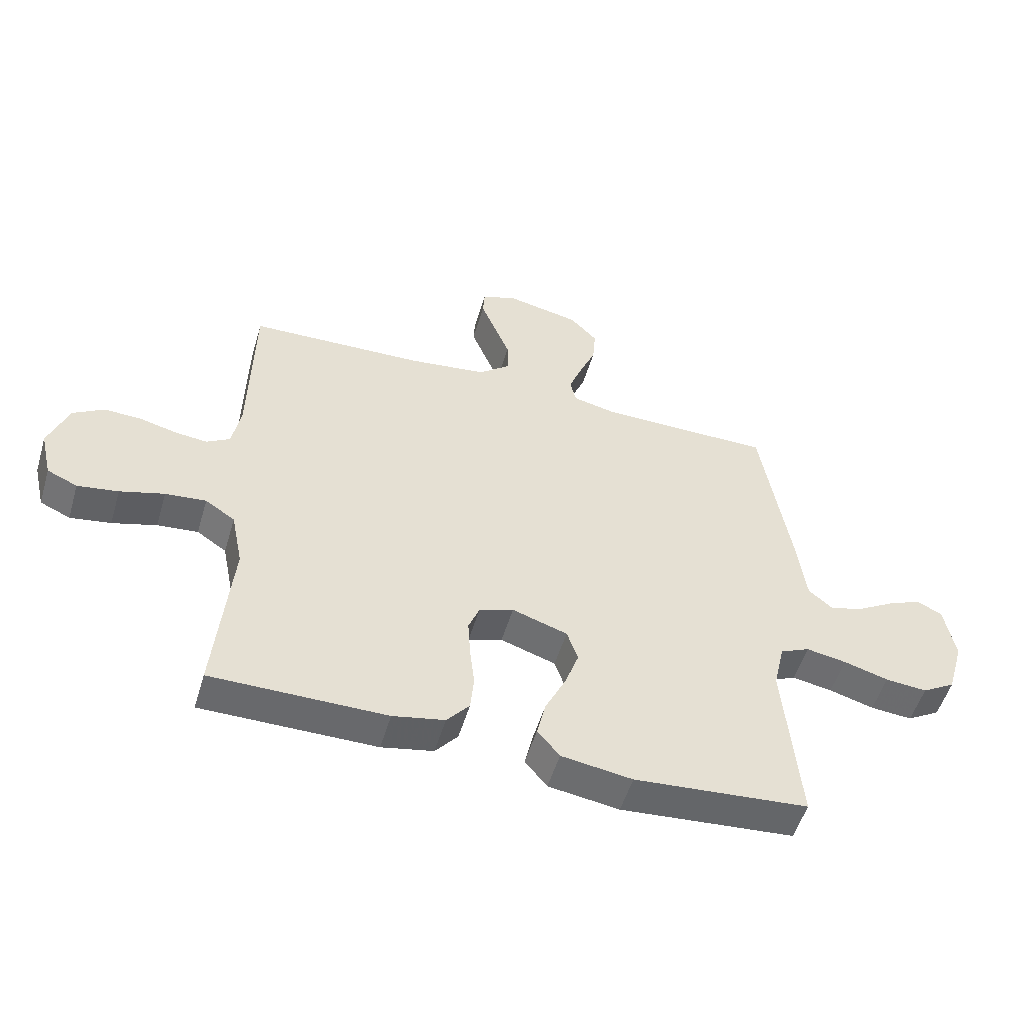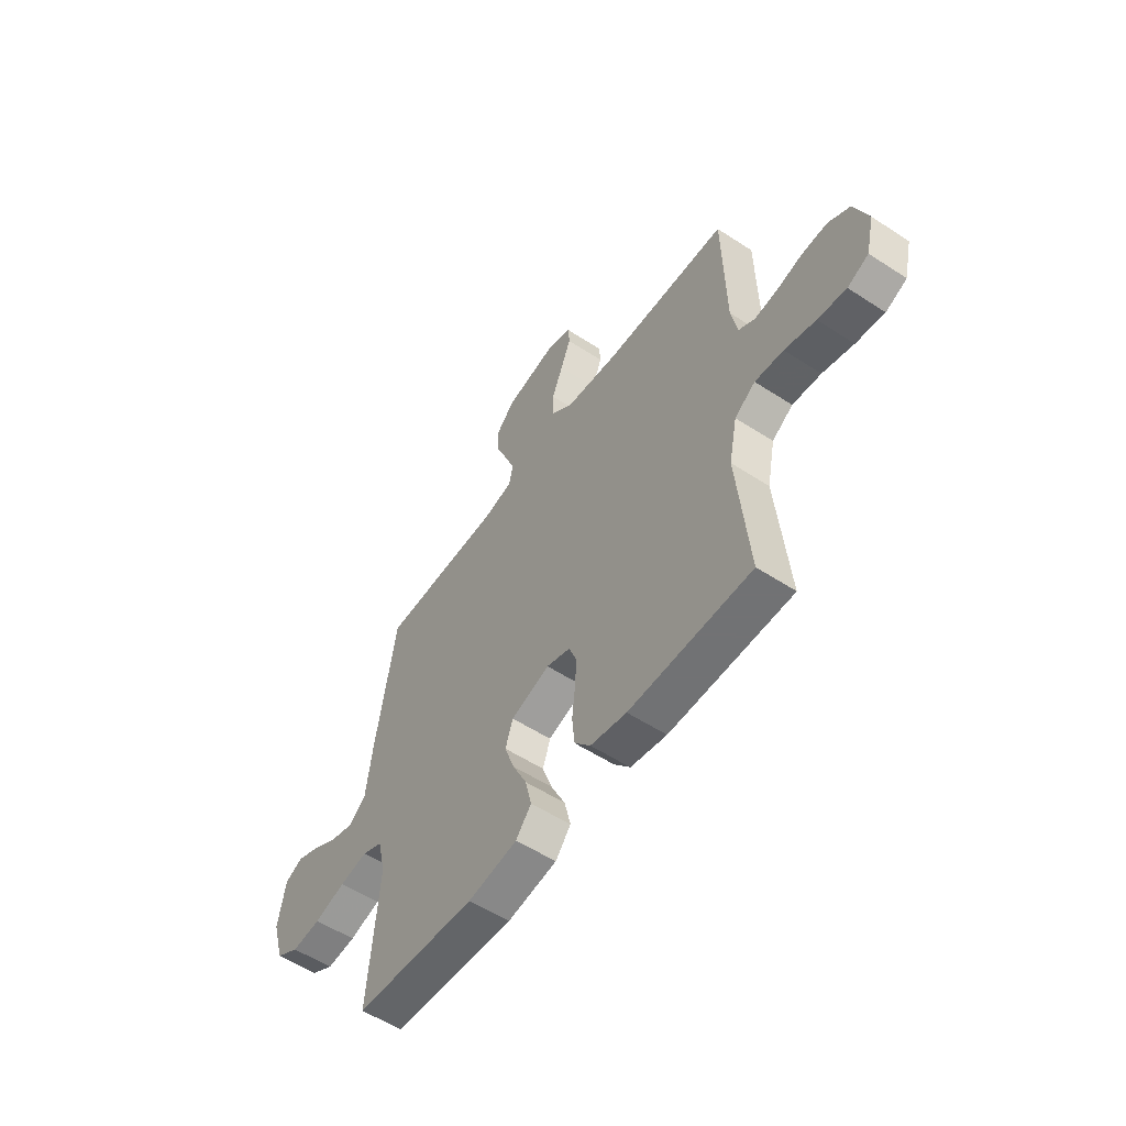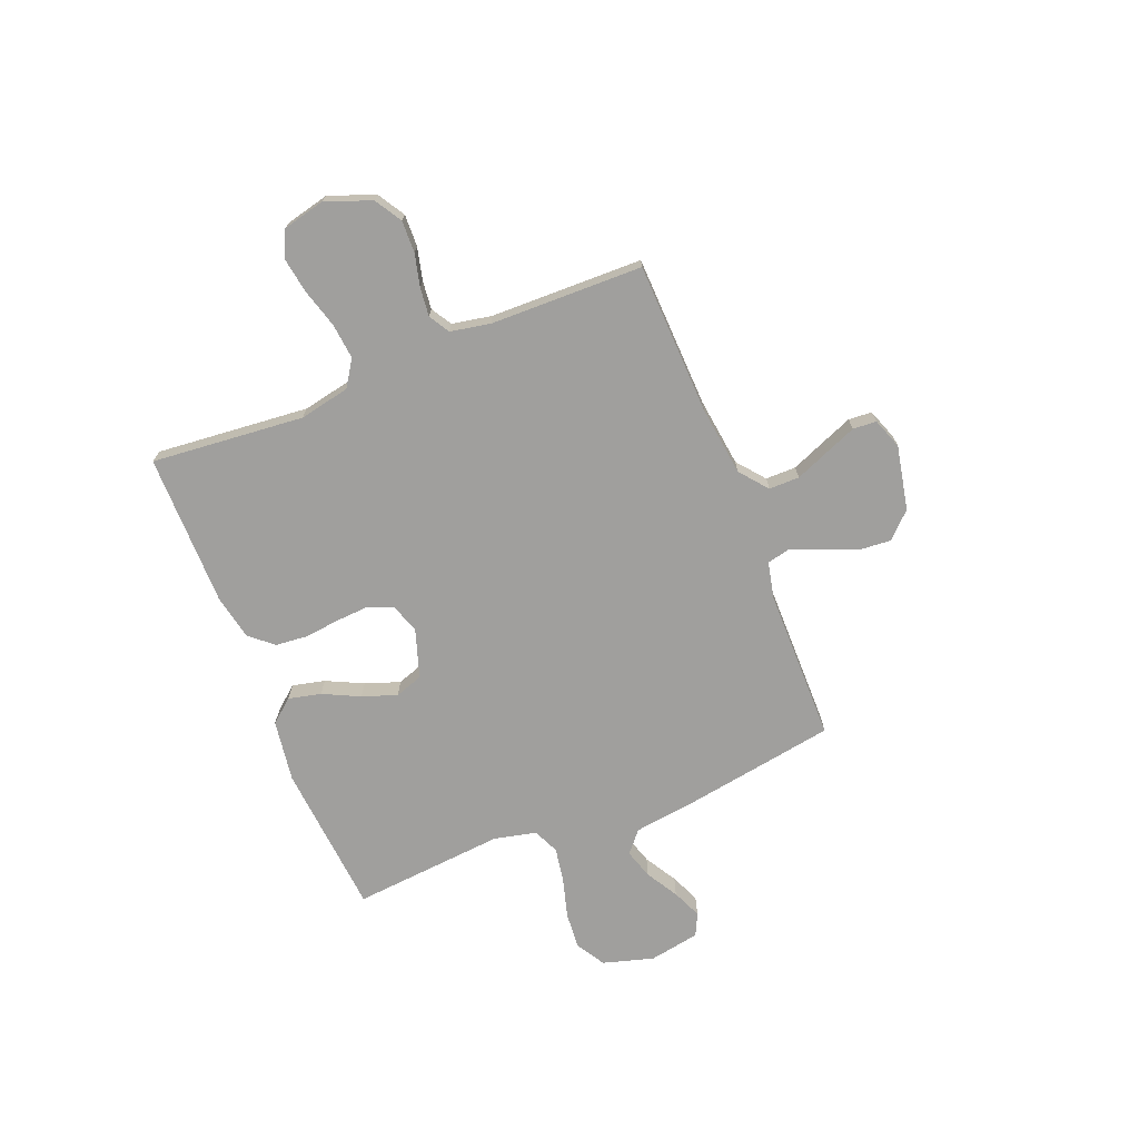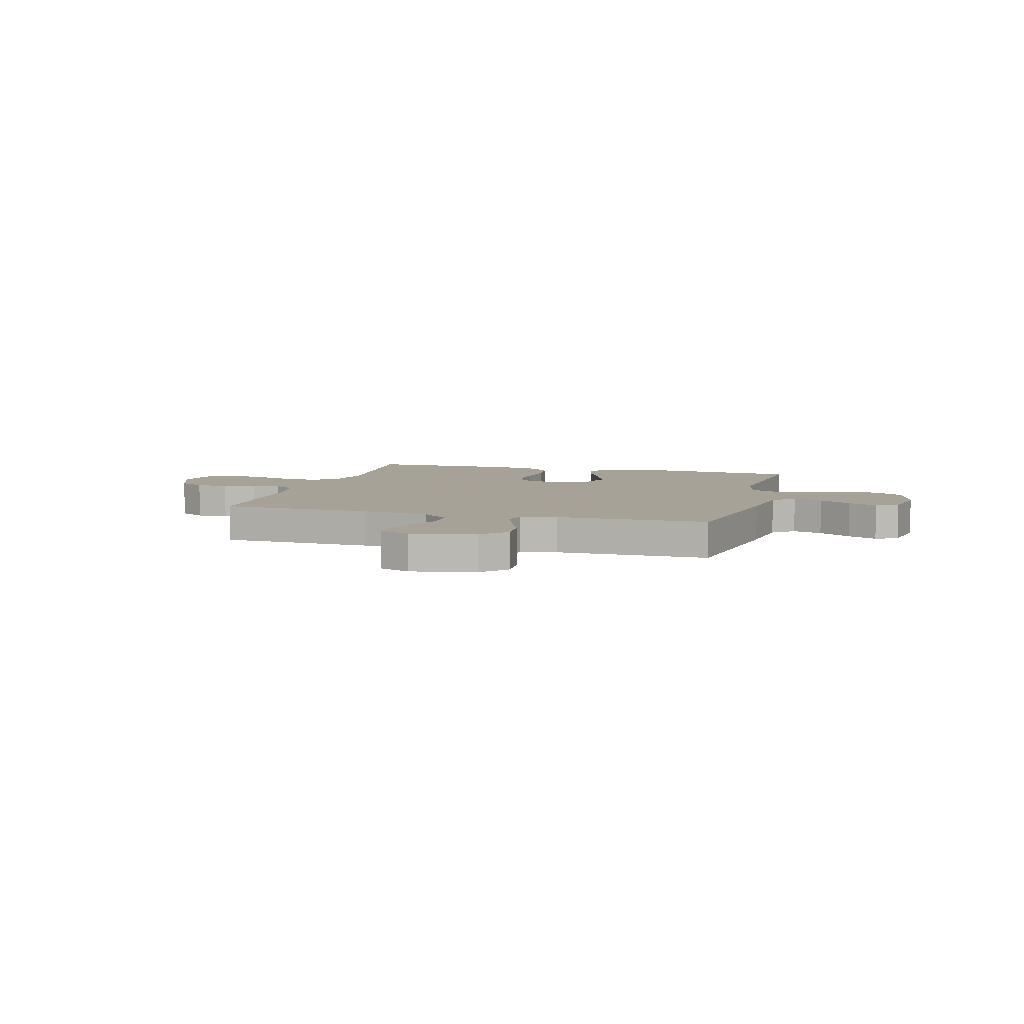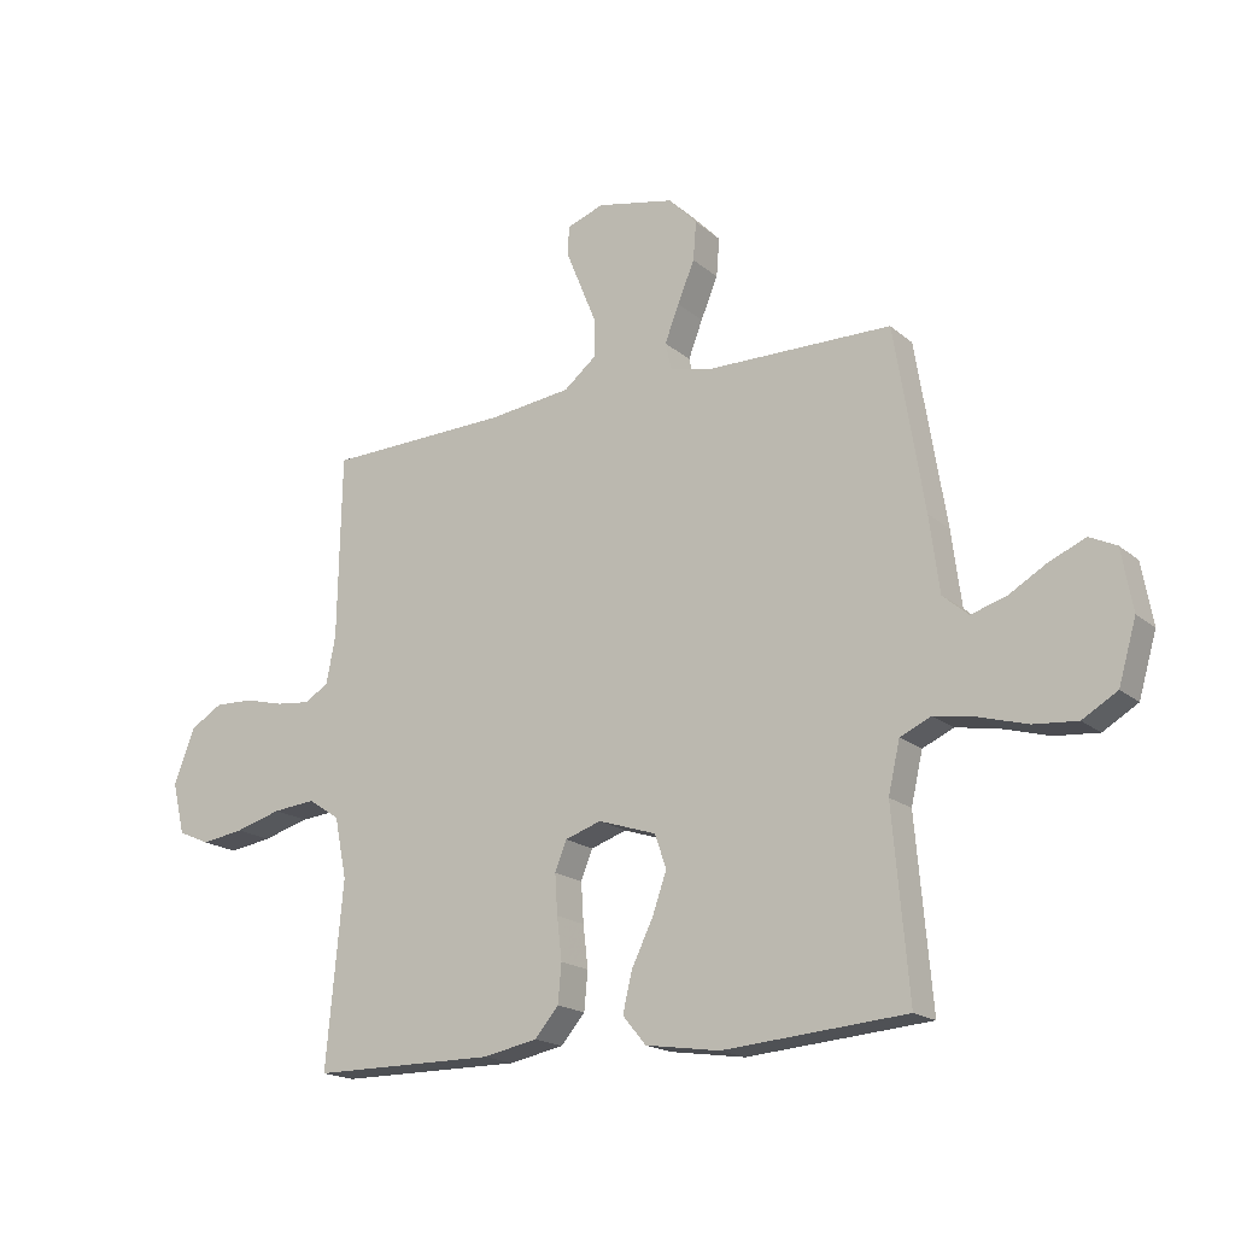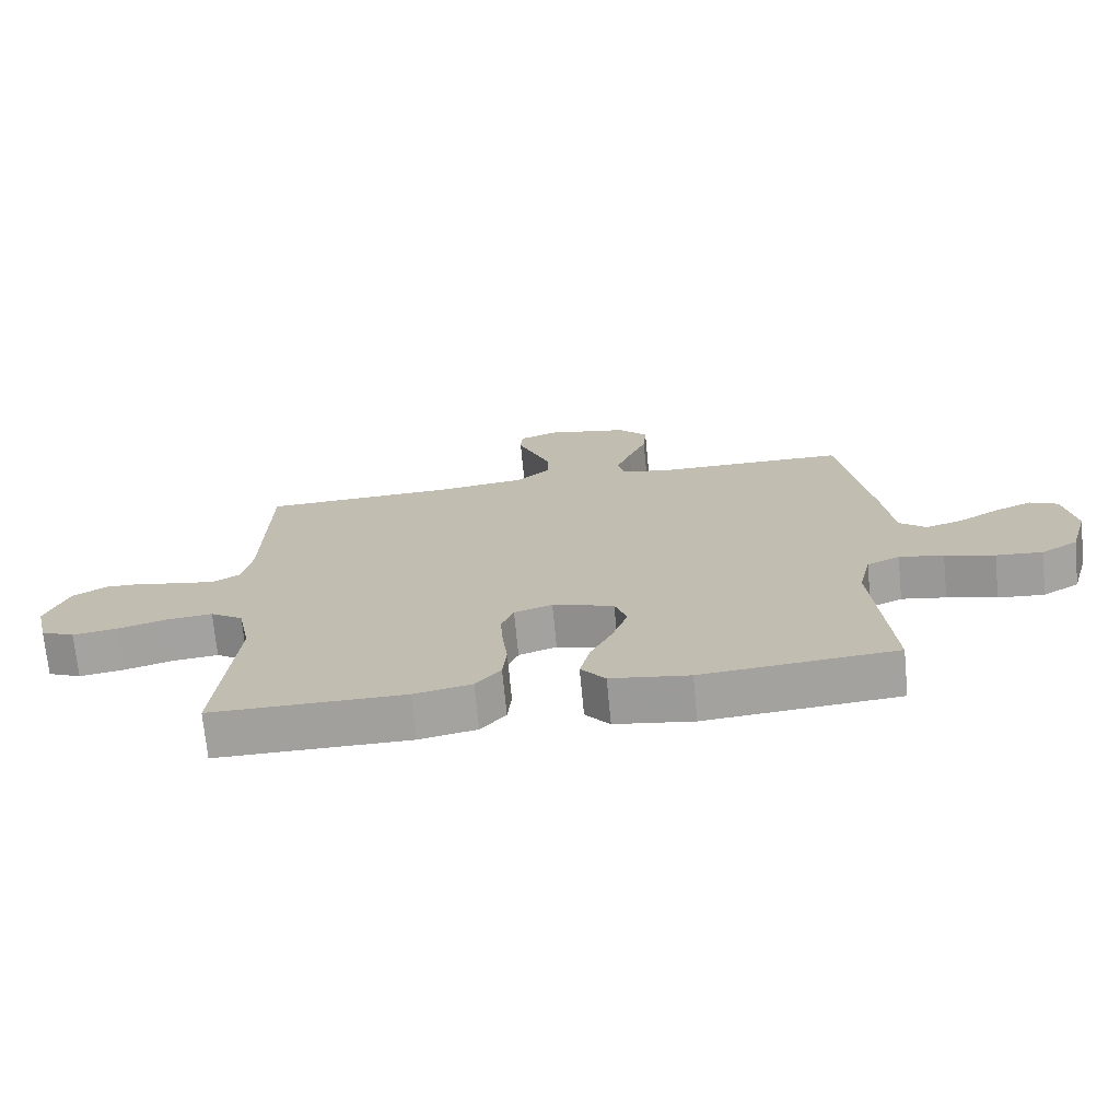
<metadata>
{"format":"obj","ext":"obj","renderer":"f3d","projection":"perspective","resolution":1024,"background":"white","views":[{"elev":-52.7,"azim":-16.5,"up":"+Z"},{"elev":-55.6,"azim":-124.5,"up":"+Z"},{"elev":-71.4,"azim":-68.1,"up":"+Y"},{"elev":6.6,"azim":15.7,"up":"+Y"},{"elev":-17.9,"azim":32.6,"up":"+Z"},{"elev":-71.7,"azim":5.5,"up":"+Z"}]}
</metadata>
<code>
v 0.5 0.07 0.5
v 0.549 0.07 0.2
v 0.565 0.07 0.077
v 0.607 0.07 0.041
v 0.665 0.07 0.059
v 0.728 0.07 0.096
v 0.786 0.07 0.121
v 0.83 0.07 0.1
v 0.848 0.07 0
v 0.819 0.07 -0.1
v 0.762 0.07 -0.134
v 0.69 0.07 -0.128
v 0.613 0.07 -0.106
v 0.544 0.07 -0.094
v 0.493 0.07 -0.117
v 0.474 0.07 -0.2
v 0.5 0.07 -0.5
v 0.2 0.07 -0.525
v 0.078 0.07 -0.507
v 0.04 0.07 -0.461
v 0.055 0.07 -0.397
v 0.09 0.07 -0.325
v 0.114 0.07 -0.257
v 0.095 0.07 -0.202
v 0 0.07 -0.171
v -0.059 0.07 -0.191
v -0.078 0.07 -0.239
v -0.074 0.07 -0.304
v -0.066 0.07 -0.373
v -0.072 0.07 -0.436
v -0.111 0.07 -0.482
v -0.2 0.07 -0.5
v -0.5 0.07 -0.5
v -0.472 0.07 -0.2
v -0.492 0.07 -0.101
v -0.543 0.07 -0.067
v -0.613 0.07 -0.074
v -0.689 0.07 -0.096
v -0.759 0.07 -0.107
v -0.811 0.07 -0.084
v -0.831 0.07 0
v -0.797 0.07 0.09
v -0.744 0.07 0.122
v -0.681 0.07 0.12
v -0.617 0.07 0.104
v -0.561 0.07 0.098
v -0.521 0.07 0.122
v -0.506 0.07 0.2
v -0.5 0.07 0.5
v -0.2 0.07 0.51
v -0.065 0.07 0.527
v -0.011 0.07 0.571
v -0.011 0.07 0.631
v -0.038 0.07 0.697
v -0.063 0.07 0.759
v -0.06 0.07 0.805
v 0 0.07 0.827
v 0.127 0.07 0.801
v 0.174 0.07 0.752
v 0.169 0.07 0.689
v 0.141 0.07 0.622
v 0.118 0.07 0.562
v 0.128 0.07 0.518
v 0.2 0.07 0.502
v 0.5 0 0.5
v 0.549 0 0.2
v 0.565 0 0.077
v 0.607 0 0.041
v 0.665 0 0.059
v 0.728 0 0.096
v 0.786 0 0.121
v 0.83 0 0.1
v 0.848 0 0
v 0.819 0 -0.1
v 0.762 0 -0.134
v 0.69 0 -0.128
v 0.613 0 -0.106
v 0.544 0 -0.094
v 0.493 0 -0.117
v 0.474 0 -0.2
v 0.5 0 -0.5
v 0.2 0 -0.525
v 0.078 0 -0.507
v 0.04 0 -0.461
v 0.055 0 -0.397
v 0.09 0 -0.325
v 0.114 0 -0.257
v 0.095 0 -0.202
v 0 0 -0.171
v -0.059 0 -0.191
v -0.078 0 -0.239
v -0.074 0 -0.304
v -0.066 0 -0.373
v -0.072 0 -0.436
v -0.111 0 -0.482
v -0.2 0 -0.5
v -0.5 0 -0.5
v -0.472 0 -0.2
v -0.492 0 -0.101
v -0.543 0 -0.067
v -0.613 0 -0.074
v -0.689 0 -0.096
v -0.759 0 -0.107
v -0.811 0 -0.084
v -0.831 0 0
v -0.797 0 0.09
v -0.744 0 0.122
v -0.681 0 0.12
v -0.617 0 0.104
v -0.561 0 0.098
v -0.521 0 0.122
v -0.506 0 0.2
v -0.5 0 0.5
v -0.2 0 0.51
v -0.065 0 0.527
v -0.011 0 0.571
v -0.011 0 0.631
v -0.038 0 0.697
v -0.063 0 0.759
v -0.06 0 0.805
v 0 0 0.827
v 0.127 0 0.801
v 0.174 0 0.752
v 0.169 0 0.689
v 0.141 0 0.622
v 0.118 0 0.562
v 0.128 0 0.518
v 0.2 0 0.502
f 58 59 60 61
f 58 61 62
f 57 58 62
f 56 57 62 63
f 53 54 55 56
f 48 49 50
f 47 48 50 51
f 42 43 44 45
f 42 45 46
f 41 42 46
f 40 41 46
f 37 38 39 40
f 36 37 40 46
f 35 36 46 47
f 31 32 33 34
f 28 29 30 31
f 27 28 31 34
f 26 27 34 35
f 19 20 21 22
f 19 22 23
f 16 17 18 19
f 15 16 19 23
f 14 15 23 24
f 10 11 12 13
f 10 13 14
f 9 10 14
f 5 6 7 8
f 4 5 8 9
f 64 1 2 3
f 63 64 3
f 53 56 63
f 52 53 63 3
f 51 52 3
f 47 51 3 4
f 25 26 35 47
f 14 24 25 47
f 4 9 14 47
f 125 124 123 122
f 126 125 122
f 126 122 121
f 127 126 121 120
f 120 119 118 117
f 114 113 112
f 115 114 112 111
f 109 108 107 106
f 110 109 106
f 110 106 105
f 110 105 104
f 104 103 102 101
f 110 104 101 100
f 111 110 100 99
f 98 97 96 95
f 95 94 93 92
f 98 95 92 91
f 99 98 91 90
f 86 85 84 83
f 87 86 83
f 83 82 81 80
f 87 83 80 79
f 88 87 79 78
f 77 76 75 74
f 78 77 74
f 78 74 73
f 72 71 70 69
f 73 72 69 68
f 67 66 65 128
f 67 128 127
f 127 120 117
f 67 127 117 116
f 67 116 115
f 68 67 115 111
f 111 99 90 89
f 111 89 88 78
f 111 78 73 68
f 1 65 66 2
f 2 66 67 3
f 3 67 68 4
f 4 68 69 5
f 5 69 70 6
f 6 70 71 7
f 7 71 72 8
f 8 72 73 9
f 9 73 74 10
f 10 74 75 11
f 11 75 76 12
f 12 76 77 13
f 13 77 78 14
f 14 78 79 15
f 15 79 80 16
f 16 80 81 17
f 17 81 82 18
f 18 82 83 19
f 19 83 84 20
f 20 84 85 21
f 21 85 86 22
f 22 86 87 23
f 23 87 88 24
f 24 88 89 25
f 25 89 90 26
f 26 90 91 27
f 27 91 92 28
f 28 92 93 29
f 29 93 94 30
f 30 94 95 31
f 31 95 96 32
f 32 96 97 33
f 33 97 98 34
f 34 98 99 35
f 35 99 100 36
f 36 100 101 37
f 37 101 102 38
f 38 102 103 39
f 39 103 104 40
f 40 104 105 41
f 41 105 106 42
f 42 106 107 43
f 43 107 108 44
f 44 108 109 45
f 45 109 110 46
f 46 110 111 47
f 47 111 112 48
f 48 112 113 49
f 49 113 114 50
f 50 114 115 51
f 51 115 116 52
f 52 116 117 53
f 53 117 118 54
f 54 118 119 55
f 55 119 120 56
f 56 120 121 57
f 57 121 122 58
f 58 122 123 59
f 59 123 124 60
f 60 124 125 61
f 61 125 126 62
f 62 126 127 63
f 63 127 128 64
f 64 128 65 1

</code>
